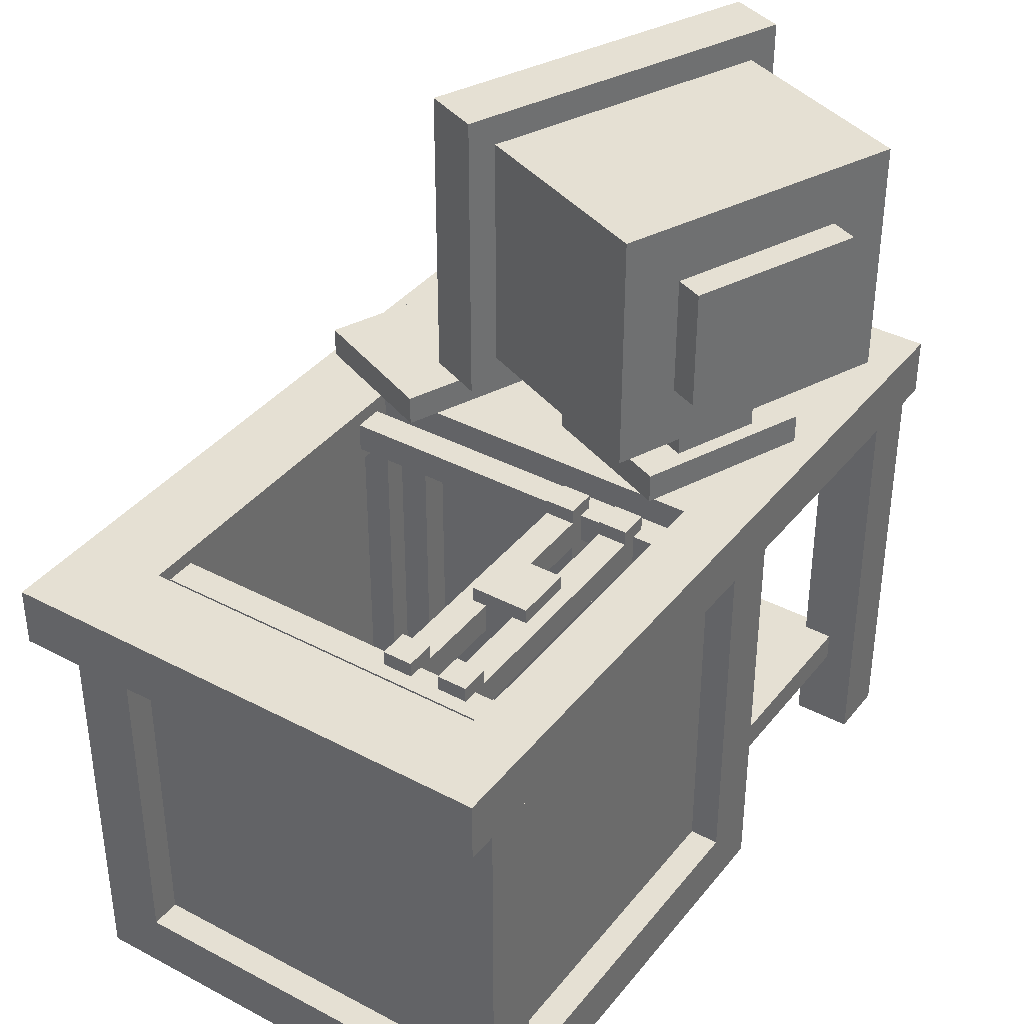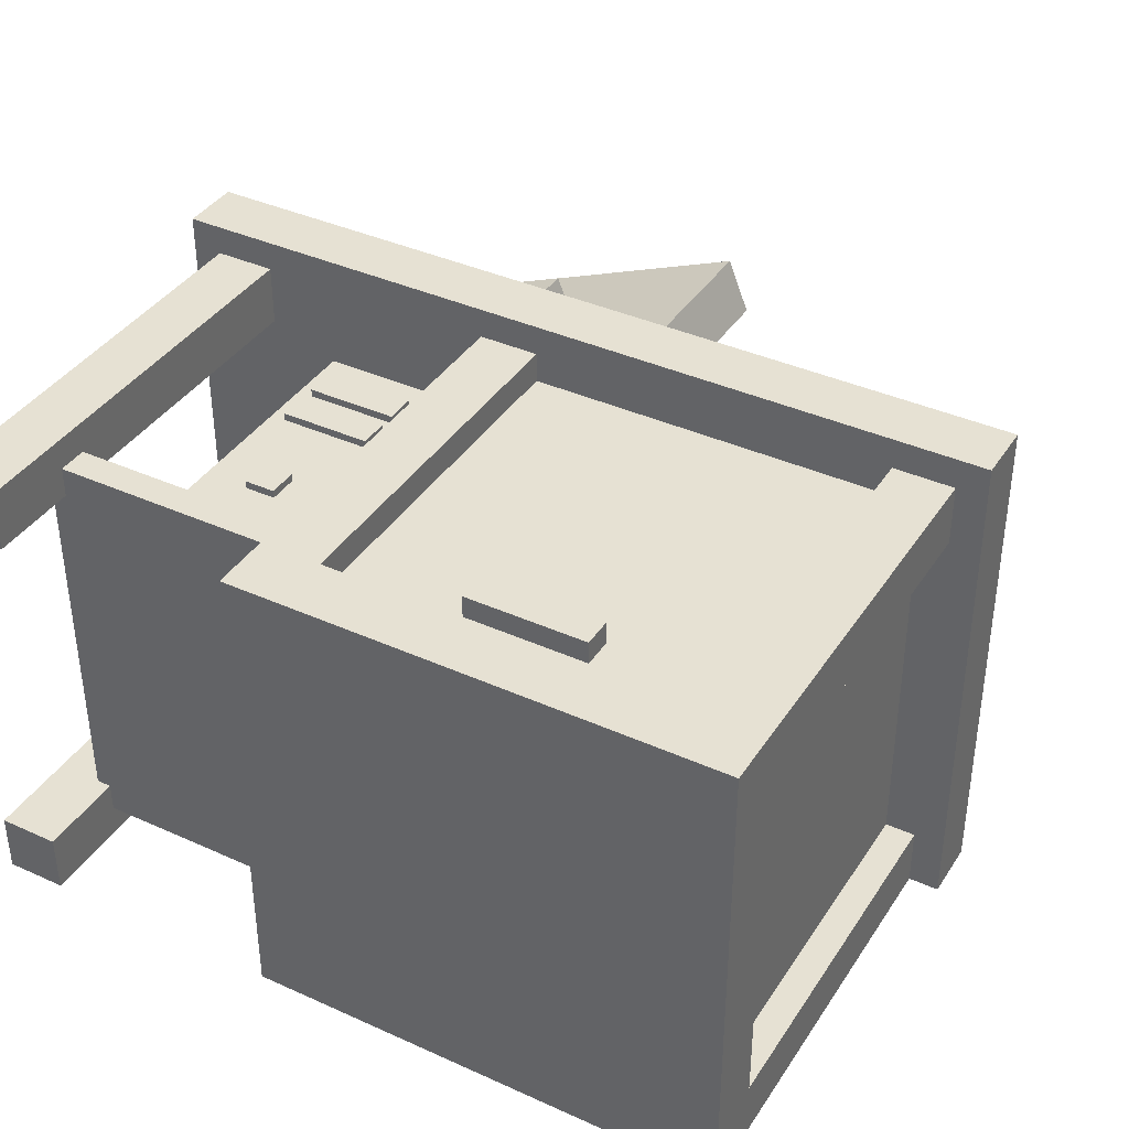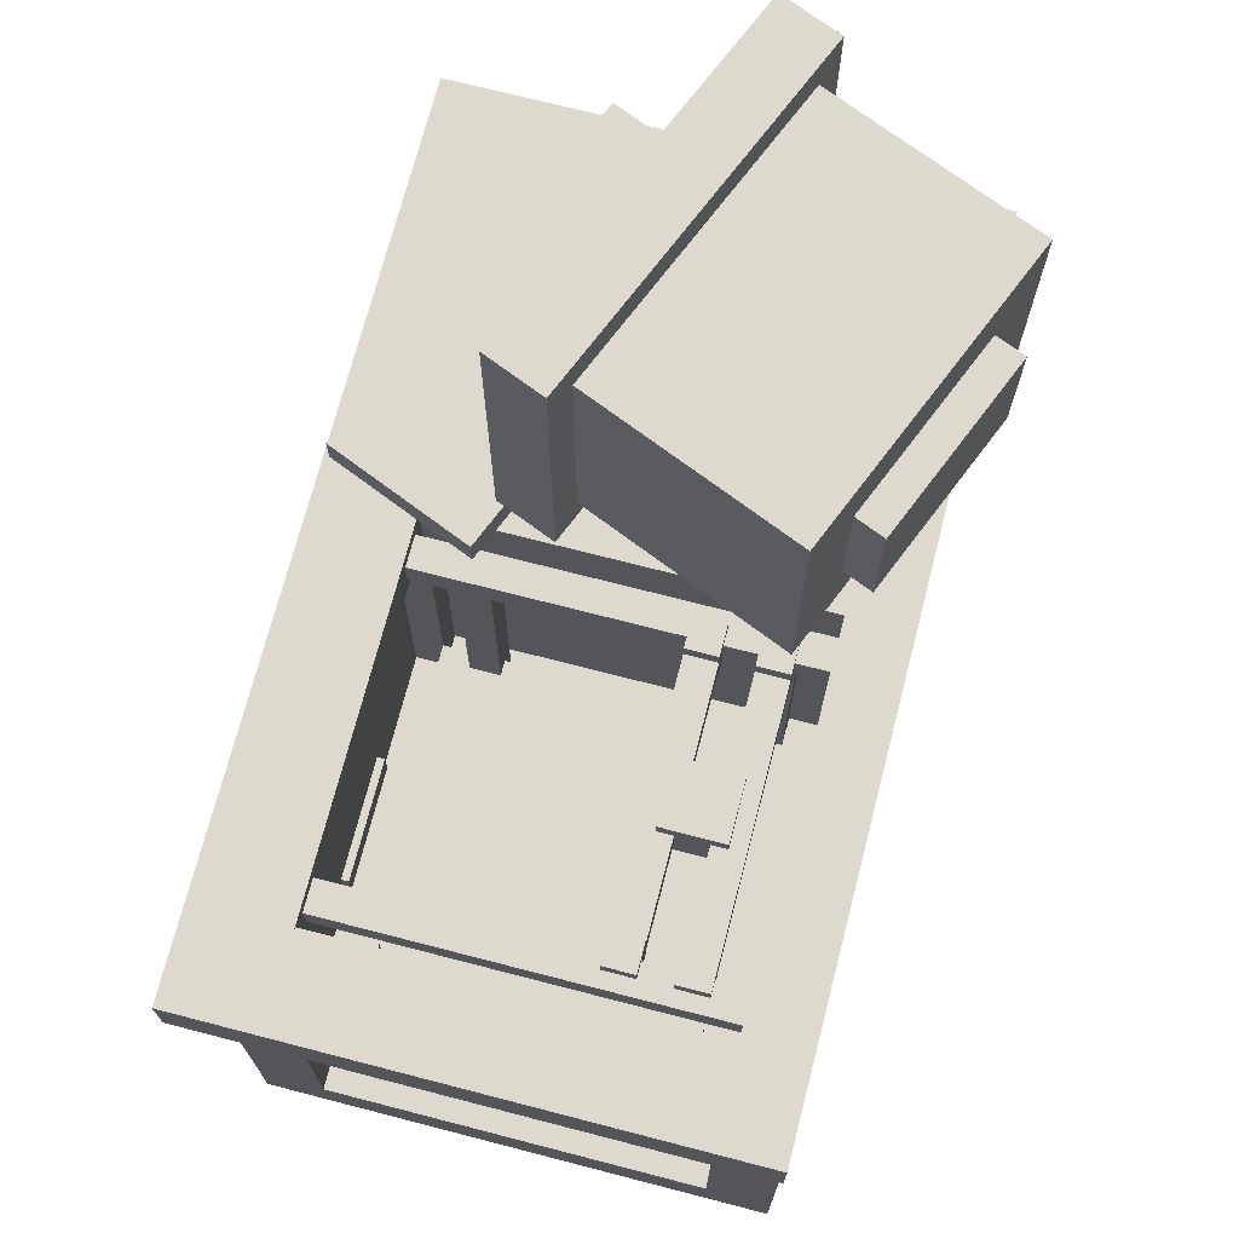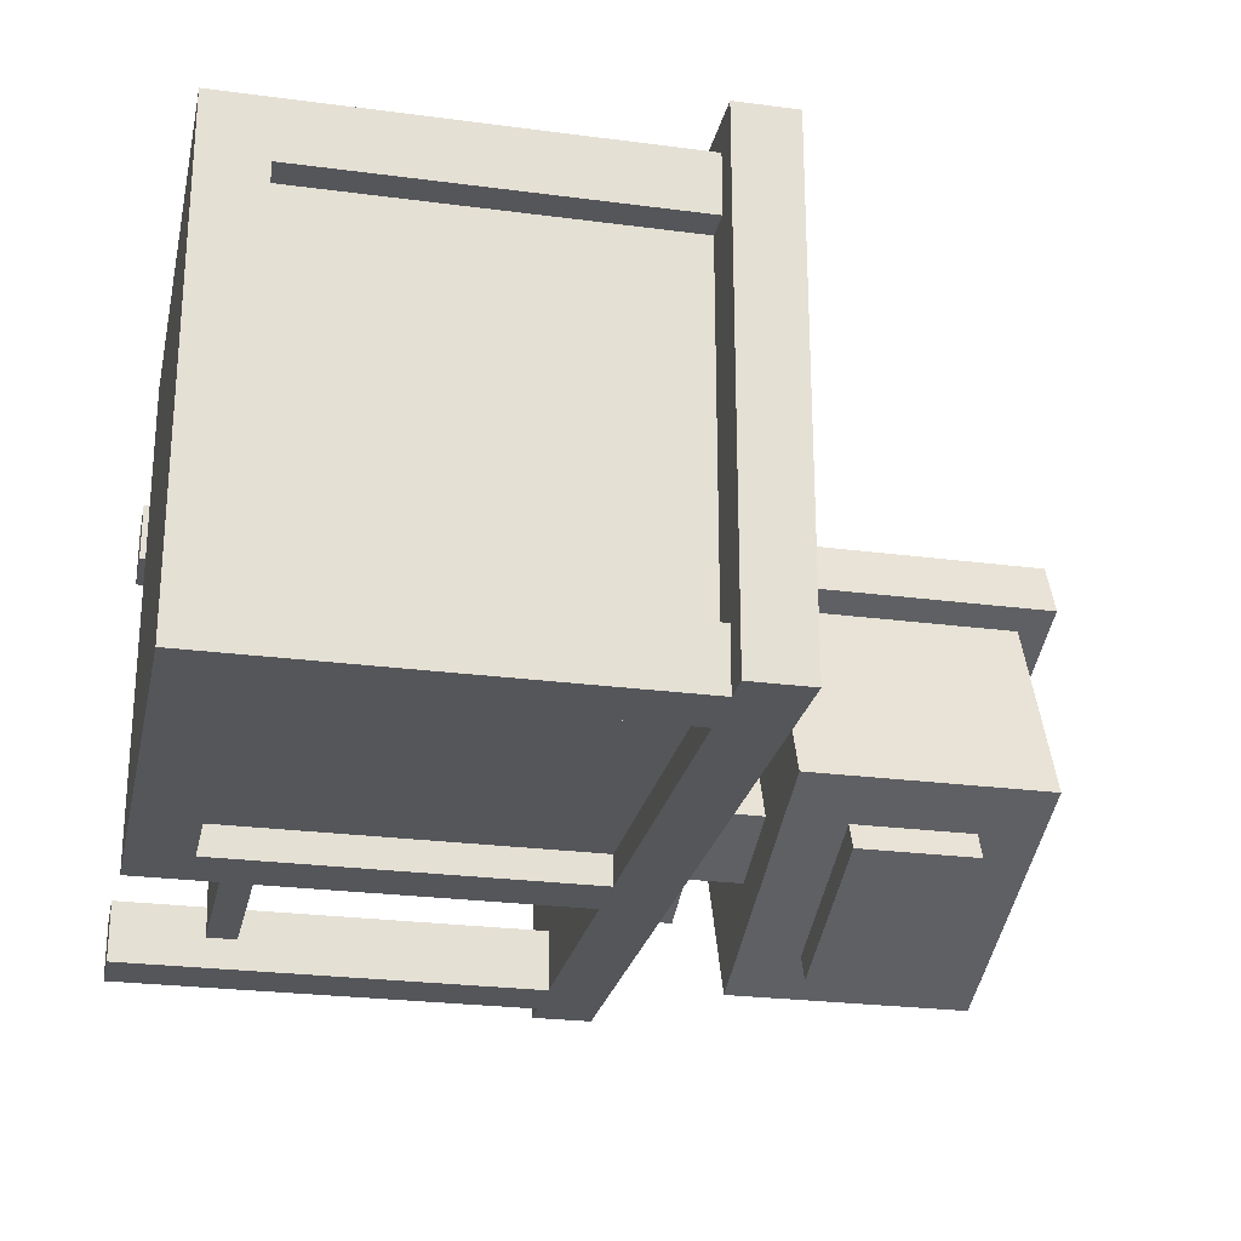
<metadata>
{"format":"obj","ext":"obj","renderer":"f3d","projection":"perspective","resolution":1024,"background":"white","views":[{"elev":37.9,"azim":123.9,"up":"+Y"},{"elev":38.6,"azim":29.6,"up":"+Z"},{"elev":71.7,"azim":104.5,"up":"+Y"},{"elev":-25.2,"azim":77.9,"up":"+Z"}]}
</metadata>
<code>
o cube.096
v 0.09375 0.6562 0.3906
v 0.09375 0.5938 0.3906
v 0.09375 0.6562 0.3281
v 0.09375 0.5938 0.3281
v -0.09375 0.6562 0.3281
v -0.09375 0.5938 0.3281
v -0.09375 0.6562 0.3906
v -0.09375 0.5938 0.3906
f 1 2 3
f 2 4 3
f 5 6 7
f 6 8 7
f 5 7 3
f 7 1 3
f 8 6 2
f 6 4 2
f 7 8 1
f 8 2 1
f 3 4 5
f 4 6 5
o cube.097
v 0.09375 0.75 0.3906
v 0.09375 0.6875 0.3906
v 0.09375 0.75 0.3281
v 0.09375 0.6875 0.3281
v -0.09375 0.75 0.3281
v -0.09375 0.6875 0.3281
v -0.09375 0.75 0.3906
v -0.09375 0.6875 0.3906
f 9 10 11
f 10 12 11
f 13 14 15
f 14 16 15
f 13 15 11
f 15 9 11
f 16 14 10
f 14 12 10
f 15 16 9
f 16 10 9
f 11 12 13
f 12 14 13
o cube.098
v 0.09375 0.75 0.3906
v 0.09375 0.6875 0.3906
v 0.09375 0.75 0.3281
v 0.09375 0.6875 0.3281
v -0.09375 0.75 0.3281
v -0.09375 0.6875 0.3281
v -0.09375 0.75 0.3906
v -0.09375 0.6875 0.3906
f 17 18 19
f 18 20 19
f 21 22 23
f 22 24 23
f 21 23 19
f 23 17 19
f 24 22 18
f 22 20 18
f 23 24 17
f 24 18 17
f 19 20 21
f 20 22 21
o cube.104
v 0.2188 0.25 0.4375
v 0.2188 0.1875 0.4375
v 0.2188 0.25 -0.4375
v 0.2188 0.1875 -0.4375
v -0.3438 0.25 -0.4375
v -0.3438 0.1875 -0.4375
v -0.3438 0.25 0.4375
v -0.3438 0.1875 0.4375
f 25 26 27
f 26 28 27
f 29 30 31
f 30 32 31
f 29 31 27
f 31 25 27
f 32 30 26
f 30 28 26
f 31 32 25
f 32 26 25
f 27 28 29
f 28 30 29
o cube.116
v 0.8125 0.25 0.4844
v 0.8125 0.1875 0.4844
v 0.8125 0.25 0.4219
v 0.8125 0.1875 0.4219
v 0.5625 0.25 0.4219
v 0.5625 0.1875 0.4219
v 0.5625 0.25 0.4844
v 0.5625 0.1875 0.4844
f 33 34 35
f 34 36 35
f 37 38 39
f 38 40 39
f 37 39 35
f 39 33 35
f 40 38 34
f 38 36 34
f 39 40 33
f 40 34 33
f 35 36 37
f 36 38 37
o cube.121
v 0.7031 0.875 -0.2031
v 0.7031 0.8125 -0.2031
v 0.7031 0.875 -0.2344
v 0.7031 0.8125 -0.2344
v 0.6719 0.875 -0.2344
v 0.6719 0.8125 -0.2344
v 0.6719 0.875 -0.2031
v 0.6719 0.8125 -0.2031
f 41 42 43
f 42 44 43
f 45 46 47
f 46 48 47
f 45 47 43
f 47 41 43
f 48 46 42
f 46 44 42
f 47 48 41
f 48 42 41
f 43 44 45
f 44 46 45
o cube
v 1.062 0.875 0.4375
v 1.062 0.875 0.4375
v 1.062 0.125 0.4375
v 1.062 0.125 0.4375
v 0.3125 0.875 0.4375
v 0.3125 0.875 0.4375
v 0.3125 0.125 0.4375
v 0.3125 0.125 0.4375
f 52 55 53 50
f 51 52 50 49
f 56 51 49 54
f 55 56 54 53
f 54 49 50 53
f 55 52 51 56
o cube
v 1.062 0.875 -0.4375
v 1.062 0.875 -0.4375
v 1.062 0.125 -0.4375
v 1.062 0.125 -0.4375
v 0.3125 0.875 -0.4375
v 0.3125 0.875 -0.4375
v 0.3125 0.125 -0.4375
v 0.3125 0.125 -0.4375
f 60 63 61 58
f 59 60 58 57
f 64 59 57 62
f 63 64 62 61
f 62 57 58 61
f 63 60 59 64
o cube
v 1.125 0.875 0.375
v 1.125 0.875 0.375
v 1.125 0.125 0.375
v 1.125 0.125 0.375
v 1.125 0.875 -0.375
v 1.125 0.875 -0.375
v 1.125 0.125 -0.375
v 1.125 0.125 -0.375
f 68 71 69 66
f 67 68 66 65
f 72 67 65 70
f 71 72 70 69
f 70 65 66 69
f 71 68 67 72
o cube
v 0.25 0.875 0.375
v 0.25 0.875 0.375
v 0.25 0.125 0.375
v 0.25 0.125 0.375
v 0.25 0.875 -0.375
v 0.25 0.875 -0.375
v 0.25 0.125 -0.375
v 0.25 0.125 -0.375
f 76 79 77 74
f 75 76 74 73
f 80 75 73 78
f 79 80 78 77
f 78 73 74 77
f 79 76 75 80
o cube
v 0.303 1.75 0.2357
v 0.3508 1.75 0.1202
v 0.303 1.125 0.2357
v 0.3508 1.125 0.1202
v -0.3421 1.75 -0.1668
v -0.3899 1.75 -0.05129
v -0.3421 1.125 -0.1668
v -0.3899 1.125 -0.05129
f 84 87 85 82
f 83 84 82 81
f 88 83 81 86
f 87 88 86 85
f 86 81 82 85
f 87 84 83 88
o cube
v 0.2958 1.688 0.09595
v 0.4632 1.688 -0.3082
v 0.2958 1.188 0.09595
v 0.4632 1.188 -0.3082
v -0.1178 1.688 -0.5489
v -0.2852 1.688 -0.1447
v -0.1178 1.188 -0.5489
v -0.2852 1.188 -0.1447
f 92 95 93 90
f 91 92 90 89
f 96 91 89 94
f 95 96 94 93
f 94 89 90 93
f 95 92 91 96
o cube
v 0.1522 1.188 -0.1318
v 0.224 1.188 -0.305
v 0.1522 1.062 -0.1318
v 0.224 1.062 -0.305
v 0.04933 1.188 -0.3774
v -0.02242 1.188 -0.2041
v 0.04933 1.062 -0.3774
v -0.02242 1.062 -0.2041
f 100 103 101 98
f 99 100 98 97
f 104 99 97 102
f 103 104 102 101
f 102 97 98 101
f 103 100 99 104
o cube
v 0.203 1.062 -0.009302
v 0.3226 1.062 -0.298
v 0.203 1 -0.009302
v 0.3226 1 -0.298
v -0.02533 1.062 -0.4421
v -0.1449 1.062 -0.1534
v -0.02533 1 -0.4421
v -0.1449 1 -0.1534
f 108 111 109 106
f 107 108 106 105
f 112 107 105 110
f 111 112 110 109
f 110 105 106 109
f 111 108 107 112
o cube
v 0.3125 1 0.5625
v 0.3125 1 -0.5
v 0.3125 0.875 0.5625
v 0.3125 0.875 -0.5
v -0.5 1 -0.5
v -0.5 1 0.5625
v -0.5 0.875 -0.5
v -0.5 0.875 0.5625
f 116 119 117 114
f 115 116 114 113
f 120 115 113 118
f 119 120 118 117
f 118 113 114 117
f 119 116 115 120
o cube
v 1.25 1 0.5625
v 1.25 1 0.375
v 1.25 0.875 0.5625
v 1.25 0.875 0.375
v 0.3125 1 0.375
v 0.3125 1 0.5625
v 0.3125 0.875 0.375
v 0.3125 0.875 0.5625
f 124 127 125 122
f 123 124 122 121
f 128 123 121 126
f 127 128 126 125
f 126 121 122 125
f 127 124 123 128
o cube
v 1.25 1 -0.375
v 1.25 1 -0.5
v 1.25 0.875 -0.375
v 1.25 0.875 -0.5
v 0.3125 1 -0.5
v 0.3125 1 -0.375
v 0.3125 0.875 -0.5
v 0.3125 0.875 -0.375
f 132 135 133 130
f 131 132 130 129
f 136 131 129 134
f 135 136 134 133
f 134 129 130 133
f 135 132 131 136
o cube
v 1.25 1 -0.375
v 1.063 1 -0.375
v 1.25 0.875 -0.375
v 1.063 0.875 -0.375
v 1.062 1 0.375
v 1.25 1 0.375
v 1.062 0.875 0.375
v 1.25 0.875 0.375
f 140 143 141 138
f 139 140 138 137
f 144 139 137 142
f 143 144 142 141
f 142 137 138 141
f 143 140 139 144
o cube
v 1.062 0.875 0.5
v 1.062 0.875 0.375
v 1.188 0.875 0.5
v 1.188 0.875 0.375
v 1.062 0.125 0.375
v 1.062 0.125 0.5
v 1.187 0.125 0.375
v 1.187 0.125 0.5
f 148 151 149 146
f 147 148 146 145
f 152 147 145 150
f 151 152 150 149
f 150 145 146 149
f 151 148 147 152
o cube
v 1.062 0.875 -0.375
v 1.062 0.875 -0.5
v 1.188 0.875 -0.375
v 1.188 0.875 -0.5
v 1.062 0.125 -0.5
v 1.062 0.125 -0.375
v 1.187 0.125 -0.5
v 1.187 0.125 -0.375
f 156 159 157 154
f 155 156 154 153
f 160 155 153 158
f 159 160 158 157
f 158 153 154 157
f 159 156 155 160
o cube
v 0.1875 0.875 0.5
v 0.1875 0.875 0.375
v 0.3125 0.875 0.5
v 0.3125 0.875 0.375
v 0.1875 0.125 0.375
v 0.1875 0.125 0.5
v 0.3125 0.125 0.375
v 0.3125 0.125 0.5
f 164 167 165 162
f 163 164 162 161
f 168 163 161 166
f 167 168 166 165
f 166 161 162 165
f 167 164 163 168
o cube
v 0.1875 0.875 -0.375
v 0.1875 0.875 -0.5
v 0.3125 0.875 -0.375
v 0.3125 0.875 -0.5
v 0.1875 0.125 -0.5
v 0.1875 0.125 -0.375
v 0.3125 0.125 -0.5
v 0.3125 0.125 -0.375
f 172 175 173 170
f 171 172 170 169
f 176 171 169 174
f 175 176 174 173
f 174 169 170 173
f 175 172 171 176
o cube
v 1.188 0.125 0.5
v 1.188 0.125 -0.5
v 1.188 0 0.5
v 1.188 0 -0.5
v 0.1875 0.125 -0.5
v 0.1875 0.125 0.5
v 0.1875 0 -0.5
v 0.1875 0 0.5
f 180 183 181 178
f 179 180 178 177
f 184 179 177 182
f 183 184 182 181
f 182 177 178 181
f 183 180 179 184
o cube
v -0.3125 0.875 0.5
v -0.3125 0.875 0.375
v -0.3125 0 0.5
v -0.3125 0 0.375
v -0.4375 0.875 0.375
v -0.4375 0.875 0.5
v -0.4375 0 0.375
v -0.4375 0 0.5
f 188 191 189 186
f 187 188 186 185
f 192 187 185 190
f 191 192 190 189
f 190 185 186 189
f 191 188 187 192
o cube
v -0.3125 0.875 -0.375
v -0.3125 0.875 -0.5
v -0.3125 0 -0.375
v -0.3125 0 -0.5
v -0.4375 0.875 -0.5
v -0.4375 0.875 -0.375
v -0.4375 0 -0.5
v -0.4375 0 -0.375
f 196 199 197 194
f 195 196 194 193
f 200 195 193 198
f 199 200 198 197
f 198 193 194 197
f 199 196 195 200
o cube
v 1.062 0.25 0.375
v 1.062 0.25 -0.375
v 1.062 0.1875 0.375
v 1.062 0.1875 -0.375
v 0.3125 0.25 -0.375
v 0.3125 0.25 0.375
v 0.3125 0.1875 -0.375
v 0.3125 0.1875 0.375
f 204 207 205 202
f 203 204 202 201
f 208 203 201 206
f 207 208 206 205
f 206 201 202 205
f 207 204 203 208
o cube
v 0.4375 1 -0.125
v 0.4375 1 -0.1875
v 0.4375 0.875 -0.125
v 0.4375 0.875 -0.1875
v 0.375 1 -0.1875
v 0.375 1 -0.125
v 0.375 0.875 -0.1875
v 0.375 0.875 -0.125
f 212 215 213 210
f 211 212 210 209
f 216 211 209 214
f 215 216 214 213
f 214 209 210 213
f 215 212 211 216
o cube
v 0.4375 1 -0.25
v 0.4375 1 -0.3125
v 0.4375 0.875 -0.25
v 0.4375 0.875 -0.3125
v 0.375 1 -0.3125
v 0.375 1 -0.25
v 0.375 0.875 -0.3125
v 0.375 0.875 -0.25
f 220 223 221 218
f 219 220 218 217
f 224 219 217 222
f 223 224 222 221
f 222 217 218 221
f 223 220 219 224
o cube
v 1 1 -0.125
v 1 1 -0.1875
v 1 0.875 -0.125
v 1 0.875 -0.1875
v 0.9375 1 -0.1875
v 0.9375 1 -0.125
v 0.9375 0.875 -0.1875
v 0.9375 0.875 -0.125
f 228 231 229 226
f 227 228 226 225
f 232 227 225 230
f 231 232 230 229
f 230 225 226 229
f 231 228 227 232
o cube
v 1 1 -0.25
v 1 1 -0.3125
v 1 0.875 -0.25
v 1 0.875 -0.3125
v 0.9375 1 -0.3125
v 0.9375 1 -0.25
v 0.9375 0.875 -0.3125
v 0.9375 0.875 -0.25
f 236 239 237 234
f 235 236 234 233
f 240 235 233 238
f 239 240 238 237
f 238 233 234 237
f 239 236 235 240
o cube
v 0.4062 0.9688 0.375
v 0.4062 0.9688 -0.375
v 0.4062 0.9062 0.375
v 0.4062 0.9062 -0.375
v 0.3438 0.9688 -0.375
v 0.3438 0.9688 0.375
v 0.3438 0.9062 -0.375
v 0.3438 0.9062 0.375
f 244 247 245 242
f 243 244 242 241
f 248 243 241 246
f 247 248 246 245
f 246 241 242 245
f 247 244 243 248
o cube
v 1.031 0.9688 0.375
v 1.031 0.9688 -0.375
v 1.031 0.9062 0.375
v 1.031 0.9062 -0.375
v 0.9688 0.9688 -0.375
v 0.9688 0.9688 0.375
v 0.9688 0.9062 -0.375
v 0.9688 0.9062 0.375
f 252 255 253 250
f 251 252 250 249
f 256 251 249 254
f 255 256 254 253
f 254 249 250 253
f 255 252 251 256
o cube
v 0.9375 0.9688 -0.125
v 0.9375 0.9688 -0.1875
v 0.9375 0.9062 -0.125
v 0.9375 0.9062 -0.1875
v 0.4375 0.9688 -0.1875
v 0.4375 0.9688 -0.125
v 0.4375 0.9062 -0.1875
v 0.4375 0.9062 -0.125
f 260 263 261 258
f 259 260 258 257
f 264 259 257 262
f 263 264 262 261
f 262 257 258 261
f 263 260 259 264
o cube
v 0.9375 0.9688 -0.25
v 0.9375 0.9688 -0.3125
v 0.9375 0.9062 -0.25
v 0.9375 0.9062 -0.3125
v 0.4375 0.9688 -0.3125
v 0.4375 0.9688 -0.25
v 0.4375 0.9062 -0.3125
v 0.4375 0.9062 -0.25
f 268 271 269 266
f 267 268 266 265
f 272 267 265 270
f 271 272 270 269
f 270 265 266 269
f 271 268 267 272
o cube
v 0.3438 0.875 -0.25
v 0.3438 0.875 -0.3125
v 0.3438 0.125 -0.25
v 0.3438 0.125 -0.3125
v 0.2812 0.875 -0.3125
v 0.2812 0.875 -0.25
v 0.2812 0.125 -0.3125
v 0.2812 0.125 -0.25
f 276 279 277 274
f 275 276 274 273
f 280 275 273 278
f 279 280 278 277
f 278 273 274 277
f 279 276 275 280
o cube
v 0.3438 0.875 0.3125
v 0.3438 0.875 0.25
v 0.3438 0.125 0.3125
v 0.3438 0.125 0.25
v 0.2812 0.875 0.25
v 0.2812 0.875 0.3125
v 0.2812 0.125 0.25
v 0.2812 0.125 0.3125
f 284 287 285 282
f 283 284 282 281
f 288 283 281 286
f 287 288 286 285
f 286 281 282 285
f 287 284 283 288
o cube
v 1.094 0.875 -0.25
v 1.094 0.875 -0.3125
v 1.094 0.125 -0.25
v 1.094 0.125 -0.3125
v 1.031 0.875 -0.3125
v 1.031 0.875 -0.25
v 1.031 0.125 -0.3125
v 1.031 0.125 -0.25
f 292 295 293 290
f 291 292 290 289
f 296 291 289 294
f 295 296 294 293
f 294 289 290 293
f 295 292 291 296
o cube
v 1.094 0.875 0.3125
v 1.094 0.875 0.25
v 1.094 0.125 0.3125
v 1.094 0.125 0.25
v 1.031 0.875 0.25
v 1.031 0.875 0.3125
v 1.031 0.125 0.25
v 1.031 0.125 0.3125
f 300 303 301 298
f 299 300 298 297
f 304 299 297 302
f 303 304 302 301
f 302 297 298 301
f 303 300 299 304
o cube
v 0.2538 1.062 0.5519
v 0.3734 1.062 0.2632
v 0.2538 1 0.5519
v 0.3734 1 0.2632
v -0.3773 1.062 -0.04769
v -0.4969 1.062 0.241
v -0.3773 1 -0.04769
v -0.4969 1 0.241
f 308 311 309 306
f 307 308 306 305
f 312 307 305 310
f 311 312 310 309
f 310 305 306 309
f 311 308 307 312
o cube
v 0.3462 1.562 -0.3548
v 0.3701 1.562 -0.4125
v 0.3462 1.312 -0.3548
v 0.3701 1.312 -0.4125
v 0.02369 1.562 -0.556
v -0.0002318 1.562 -0.4983
v 0.02369 1.312 -0.556
v -0.0002318 1.312 -0.4983
f 316 319 317 314
f 315 316 314 313
f 320 315 313 318
f 319 320 318 317
f 318 313 314 317
f 319 316 315 320
o cube
v 0.125 0.8125 0.375
v 0.125 0.8125 -0.3125
v 0.125 0.25 0.375
v 0.125 0.25 -0.3125
v -0.125 0.8125 -0.3125
v -0.125 0.8125 0.375
v -0.125 0.25 -0.3125
v -0.125 0.25 0.375
f 324 327 325 322
f 323 324 322 321
f 328 323 321 326
f 327 328 326 325
f 326 321 322 325
f 327 324 323 328
o cube
v 0.03125 0.4375 0.3906
v 0.03125 0.4375 0.3281
v 0.03125 0.375 0.3906
v 0.03125 0.375 0.3281
v -0.03125 0.4375 0.3281
v -0.03125 0.4375 0.3906
v -0.03125 0.375 0.3281
v -0.03125 0.375 0.3906
f 332 335 333 330
f 331 332 330 329
f 336 331 329 334
f 335 336 334 333
f 334 329 330 333
f 335 332 331 336
o cube
v 0.75 1 -0.1562
v 0.75 1 -0.2812
v 0.75 0.875 -0.1562
v 0.75 0.875 -0.2812
v 0.625 1 -0.2812
v 0.625 1 -0.1562
v 0.625 0.875 -0.2812
v 0.625 0.875 -0.1562
f 340 343 341 338
f 339 340 338 337
f 344 339 337 342
f 343 344 342 341
f 342 337 338 341
f 343 340 339 344

</code>
